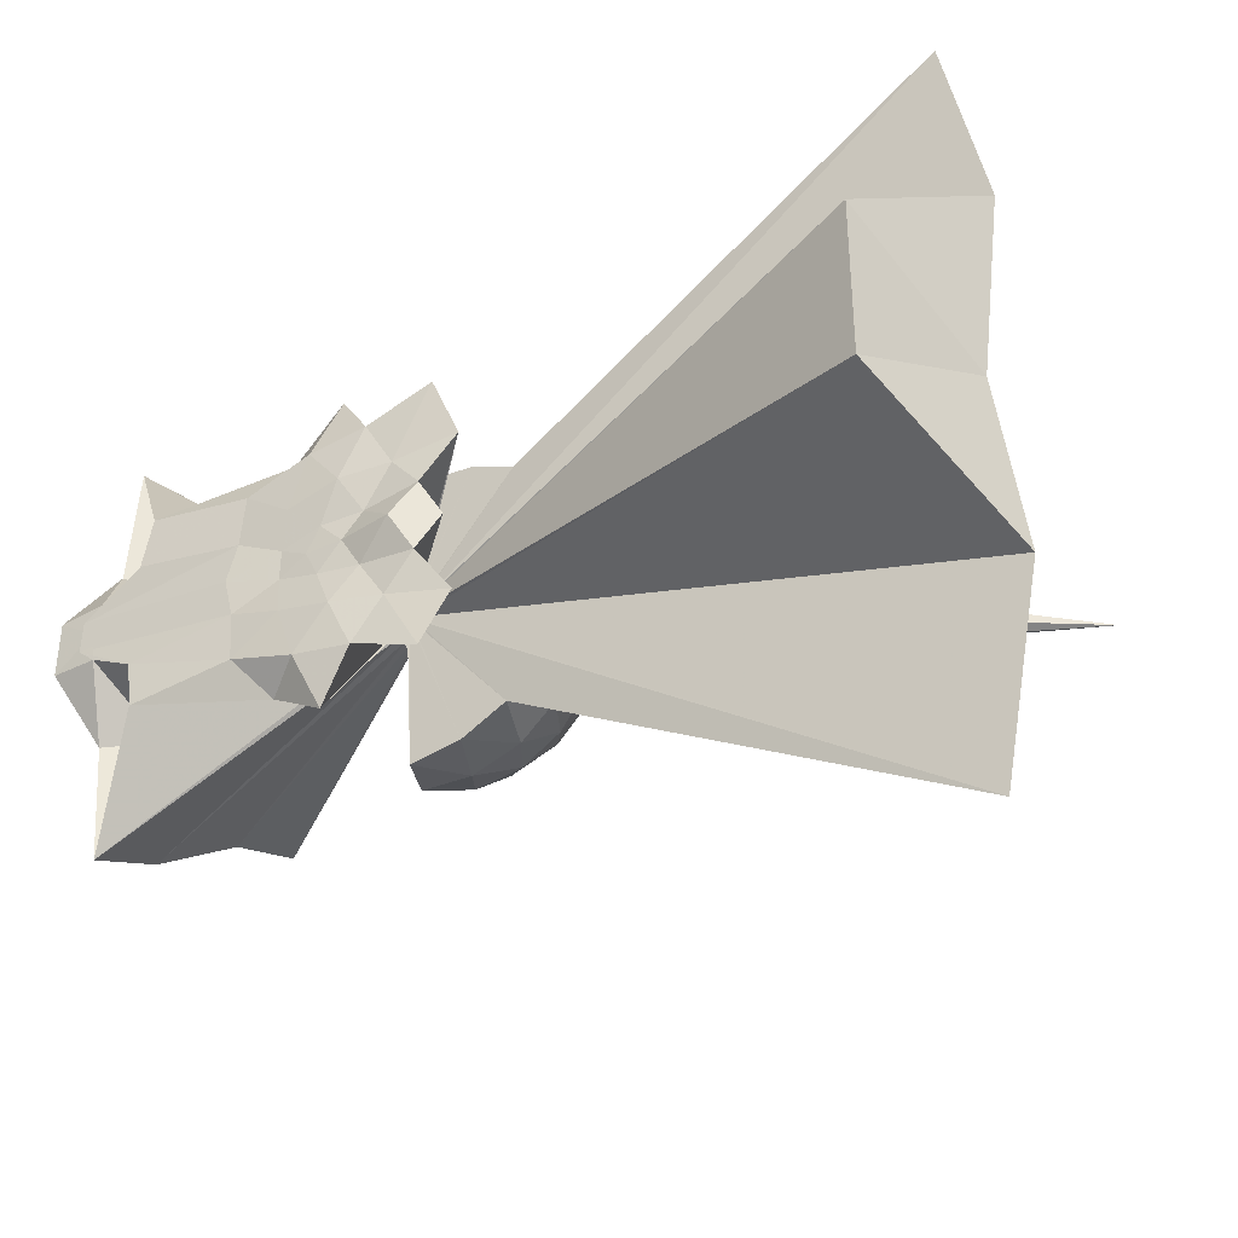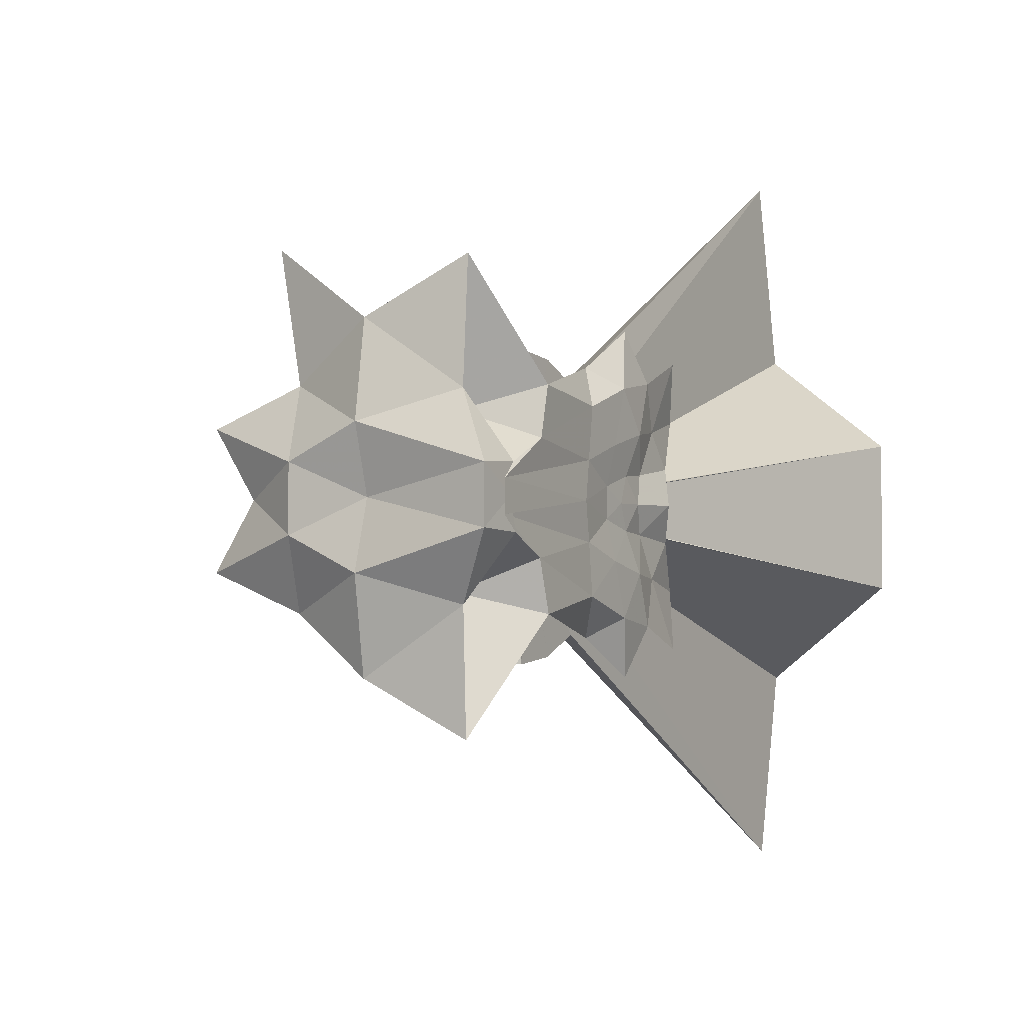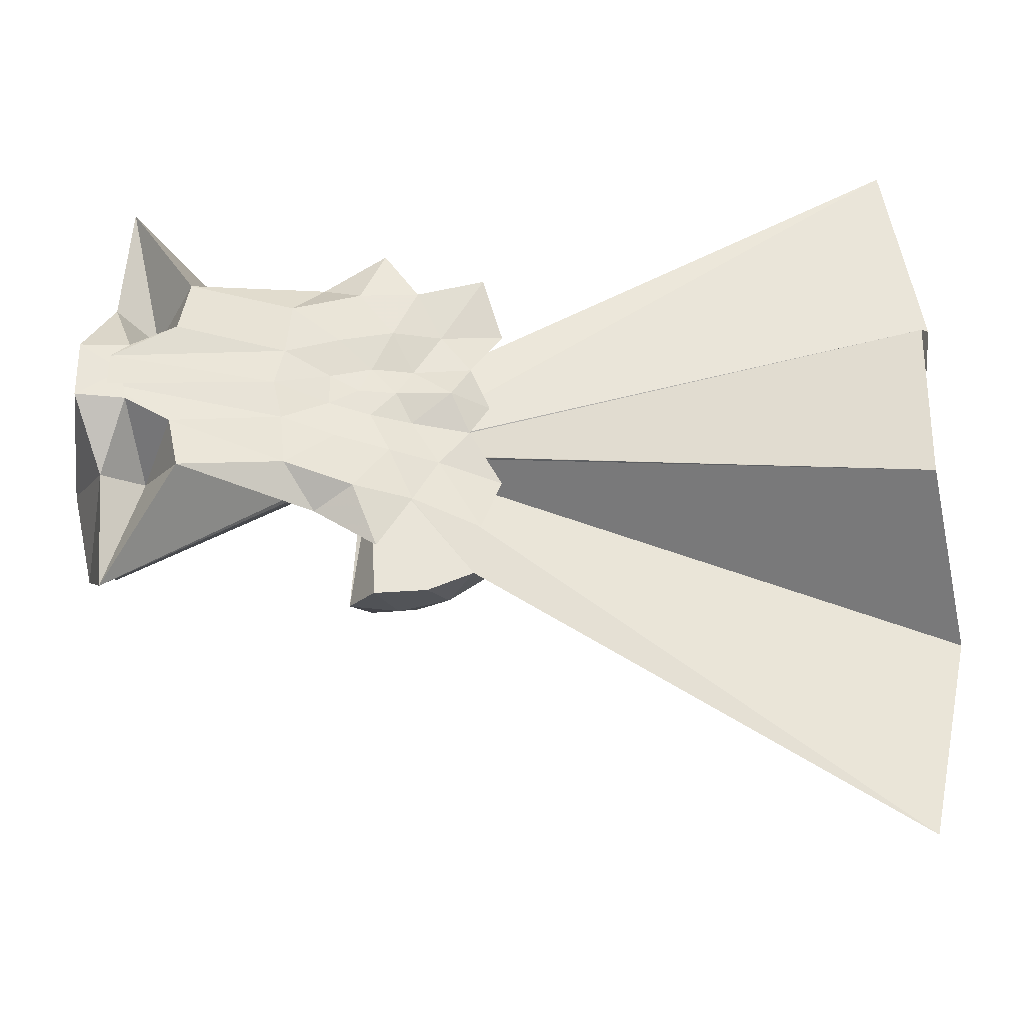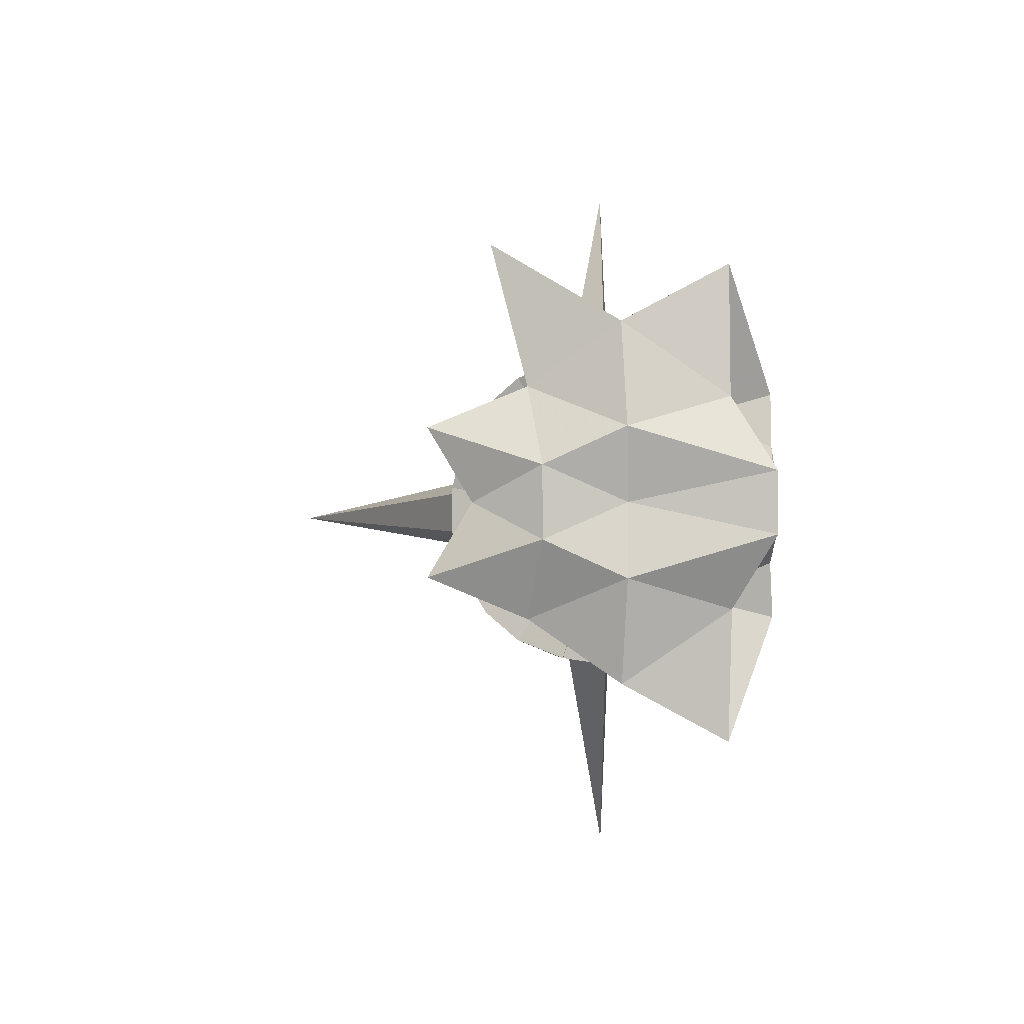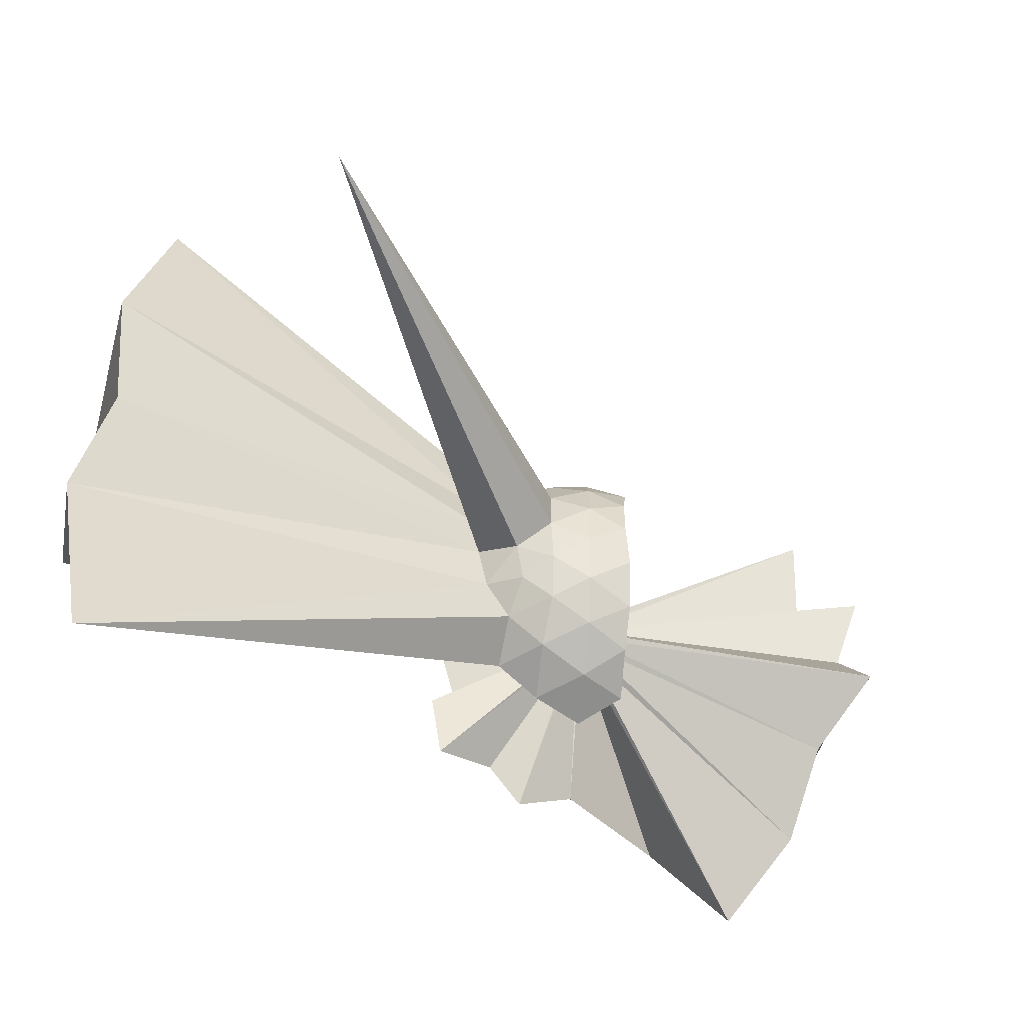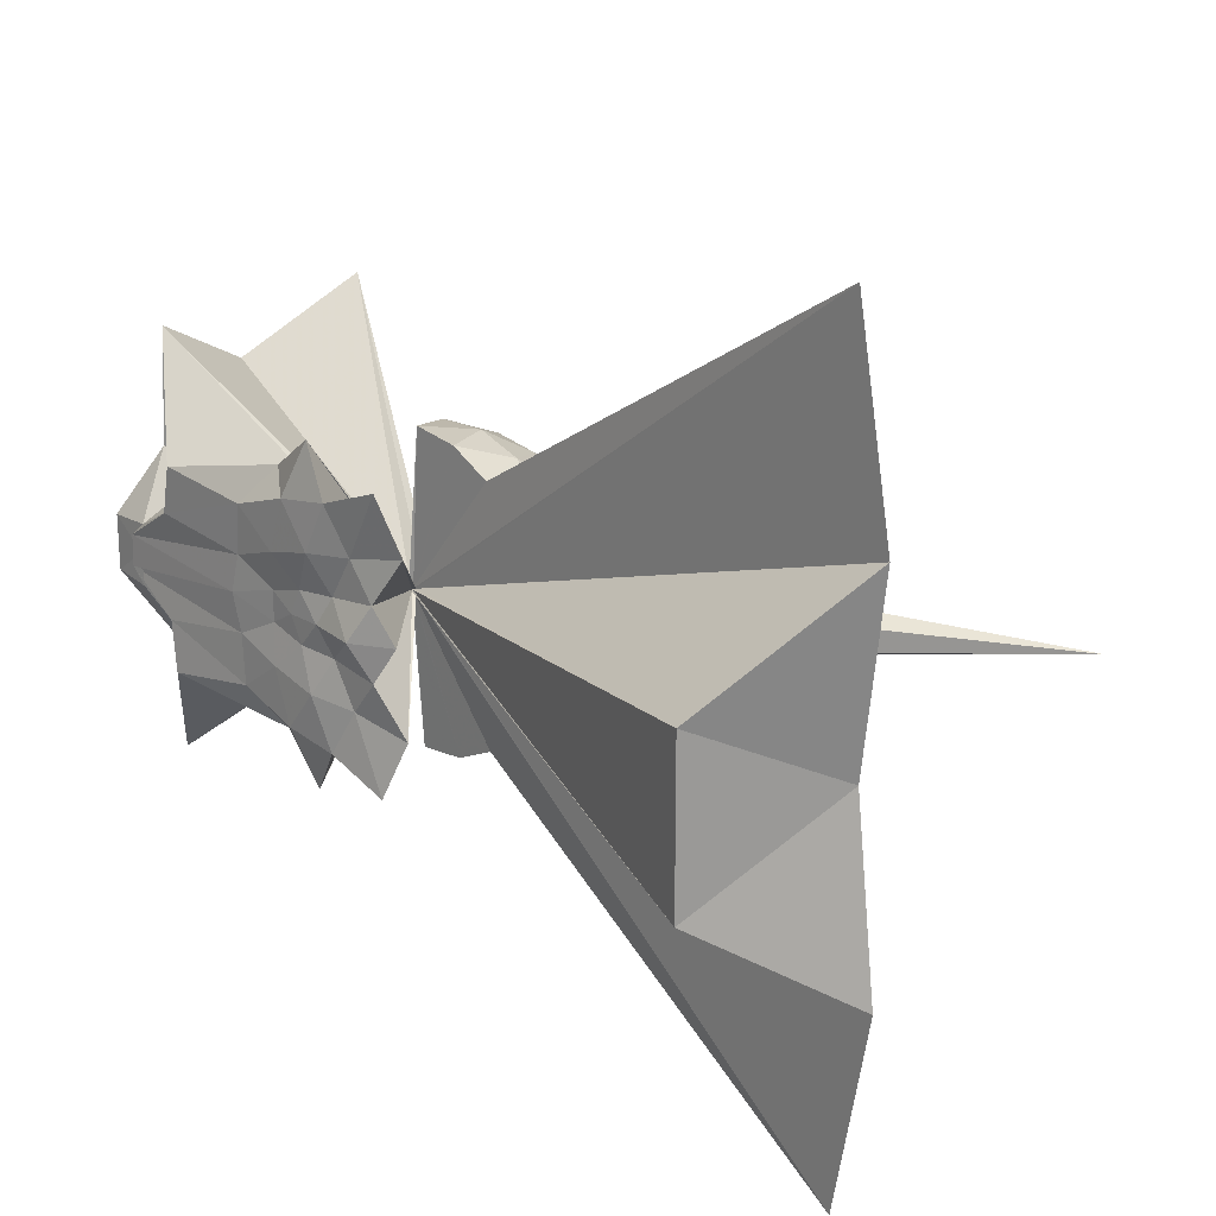
<metadata>
{"format":"obj","ext":"obj","renderer":"f3d","projection":"perspective","resolution":1024,"background":"white","views":[{"elev":-37.2,"azim":34.4,"up":"+Y"},{"elev":-1.8,"azim":-58.1,"up":"+Y"},{"elev":-29.6,"azim":-4.6,"up":"+Y"},{"elev":-1.2,"azim":-88.4,"up":"+Y"},{"elev":-57.6,"azim":147.9,"up":"+Y"},{"elev":20.7,"azim":50.4,"up":"+Y"}]}
</metadata>
<code>
v -0.2053 -0.0006422 0.8551
v -0.007434 -3.846e-05 -0.1313
v -0.06874 -1.806e-05 0.06955
v -0.07535 0.005976 0.07359
v 0.7295 0.5563 0.7031
v 0.5951 0.9353 0.7961
v -0.09425 0.02547 0.07047
v -0.05855 1.095 0.7991
v -0.4525 0.836 0.7413
v -1.312 0.6619 0.9844
v -1.536 0.5149 0.5015
v -1.672 0.1949 0.9713
v -1.707 -0.0002679 0.9752
v -1.67 -0.2117 0.9843
v -1.541 -0.5551 0.4831
v -1.318 -0.6822 0.9925
v -0.4559 -0.8406 0.742
v -0.06003 -1.095 0.7995
v -0.09431 -0.02734 0.07052
v 0.5928 -0.9355 0.7983
v 0.7302 -0.5569 0.7004
v -0.07536 -0.007541 0.0736
v 3.469 0.5352 1.052
v -0.05655 0.01264 0.05711
v -0.06358 0.02117 0.05738
v -0.07236 0.02692 0.05579
v -0.08375 0.02948 0.0562
v -0.1061 0.06405 0.07044
v -0.132 0.05798 0.07178
v -1.745 1.405 0.7077
v -1.804 0.6214 0.7123
v -1.985 0.1804 0.9731
v -1.986 -0.1896 0.9732
v -1.807 -0.6252 0.7175
v -1.749 -1.402 0.6991
v -0.1317 -0.06015 0.07188
v -0.1004 -0.03095 0.05876
v -0.0838 -0.03118 0.05622
v -0.07245 -0.02841 0.05582
v -0.06357 -0.02256 0.0574
v -0.05657 -0.01391 0.05712
v 3.469 -0.5352 1.052
v 3.828 1.244 -1.807e-05
v 3.558 2.585 -3.253e-05
v 0.6003 0.8456 0.01228
v 0.295 0.9877 0.01677
v -0.05197 1.028 0.02507
v -0.08571 0.02963 0.03669
v -0.1614 0.0994 0.03928
v -1.88 1.057 0.07158
v -2.018 0.4372 0.1047
v -1.904 -0.0007331 0.1109
v -2.02 -0.4431 0.1057
v -1.884 -1.058 0.07369
v -0.1617 -0.1013 0.03909
v -0.07679 -0.007885 0.03638
v -0.05264 -1.029 0.02538
v 0.2945 -0.9882 0.01701
v 0.6 -0.8462 0.01247
v 3.558 -2.585 -4.094e-05
v 3.828 -1.244 -1.786e-05
v 3.668 -4.984e-06 4.307e-05
v 0.8943 0.4629 -0.2979
v 0.7126 0.71 -0.2958
v 0.4569 0.8809 -0.3229
v 0.1222 0.9793 -0.3175
v -0.2056 0.9768 -0.2791
v -0.1504 0.1683 -0.03157
v -1.674 1.532 -0.6968
v -1.772 0.6823 -0.4767
v -2.006 0.2149 -0.3855
v -2.007 -0.2193 -0.3847
v -1.775 -0.6849 -0.475
v -0.1501 -0.0868 -0.01533
v -0.1505 -0.1698 -0.03137
v -0.2062 -0.9772 -0.2786
v 0.1218 -0.9796 -0.3172
v 0.4567 -0.8812 -0.3227
v 0.7125 -0.7104 -0.2958
v 0.8942 -0.4632 -0.2979
v 0.9826 -0.17 -0.3292
v 0.9826 0.1697 -0.3292
v 0.7416 0.5372 -0.5246
v 0.541 0.6896 -0.5836
v 0.2604 0.8128 -0.6059
v -0.05008 0.8667 -0.5751
v -0.0753 0.1047 -0.04761
v -0.139 0.1365 -0.09521
v -0.1296 0.06 -0.05889
v -1.841 0.4376 -1.061
v -1.805 -0.000314 -0.8009
v -1.843 -0.4396 -1.06
v -0.1292 -0.06151 -0.05885
v -0.1389 -0.1378 -0.09512
v -0.07467 -0.106 -0.04759
v -0.05033 -0.8671 -0.5749
v 0.2603 -0.8132 -0.6057
v 0.541 -0.6899 -0.5835
v 0.7415 -0.5374 -0.5245
v 0.8279 -0.3001 -0.5868
v 3.274 -5.375e-06 -2.337
v 0.8279 0.2998 -0.5869
v 0.6493 -8.915e-05 0.7071
v 0.5191 0.2405 0.7791
v 0.3234 0.4736 0.786
v 0.1603 0.7751 0.8446
v -0.2187 0.7173 0.8847
v -0.6535 0.5781 0.9065
v -1.383 0.3454 0.9829
v -1.786 0.09812 0.9853
v -1.792 -0.1111 0.9865
v -1.385 -0.3551 0.9746
v -0.6586 -0.5818 0.9065
v -0.2213 -0.7189 0.8868
v 0.1572 -0.7789 0.8453
v 0.3225 -0.4742 0.7859
v 0.5166 -0.2405 0.7819
v 0.3903 -0.0003275 0.875
v 0.1458 0.1908 0.794
v 0.003936 0.4407 0.875
v -0.3428 0.3576 0.8909
v -0.689 0.248 0.9016
v -0.7476 -0.0007048 0.9165
v -0.6888 -0.2518 0.902
v -0.3465 -0.3643 0.8921
v 0.001741 -0.4435 0.8736
v 0.1434 -0.1935 0.7945
v 0.03769 -0.0002999 0.8413
v -0.1248 0.1714 0.8444
v -0.3902 0.09984 0.8566
v -0.3923 -0.1048 0.8557
v -0.1239 -0.1732 0.844
v 0.622 0.4471 -0.7307
v 0.3655 0.5872 -0.7956
v 0.04477 0.6847 -0.7917
v -0.05501 0.088 -0.07977
v -0.08285 0.06335 -0.08943
v -0.1108 0.03086 -0.08815
v -0.1302 -0.0001345 -0.07783
v -0.1108 -0.03185 -0.08811
v -0.0511 -0.03609 -0.04712
v -0.05441 -0.08908 -0.07972
v 0.0447 -0.6851 -0.7915
v 0.3655 -0.5875 -0.7955
v 0.622 -0.4474 -0.7306
v 0.6802 -0.1629 -0.7988
v 0.6802 0.1626 -0.7988
v 0.435 0.3102 -0.914
v 0.1384 0.4239 -0.954
v -0.03633 0.06116 -0.1081
v -0.05762 0.0314 -0.1148
v -0.09086 -7.864e-05 -0.1075
v -0.05727 -0.03228 -0.1148
v -0.03656 -0.06183 -0.108
v 0.1384 -0.4242 -0.9539
v 0.4351 -0.3105 -0.914
v 0.4564 -2.385e-05 -0.9571
v 0.2096 0.1489 -1.024
v -0.01998 0.02977 -0.1258
v -0.0397 -7.33e-05 -0.1248
v -0.02024 -0.03043 -0.1257
v 0.2096 -0.1492 -1.024
f 3 23 4
f 4 23 24
f 4 24 5
f 5 24 25
f 5 25 6
f 6 25 26
f 6 26 7
f 7 26 27
f 7 27 8
f 8 27 28
f 8 28 9
f 9 28 29
f 9 29 10
f 10 29 30
f 10 30 11
f 11 30 31
f 11 31 12
f 12 31 32
f 12 32 13
f 13 32 33
f 13 33 14
f 14 33 34
f 14 34 15
f 15 34 35
f 15 35 16
f 16 35 36
f 16 36 17
f 17 36 37
f 17 37 18
f 18 37 38
f 18 38 19
f 19 38 39
f 19 39 20
f 20 39 40
f 20 40 21
f 21 40 41
f 21 41 22
f 22 41 42
f 22 42 3
f 3 42 23
f 23 43 24
f 24 43 44
f 24 44 25
f 25 44 45
f 25 45 26
f 26 45 46
f 26 46 27
f 27 46 47
f 27 47 28
f 28 47 48
f 28 48 29
f 29 48 49
f 29 49 30
f 30 49 50
f 30 50 31
f 31 50 51
f 31 51 32
f 32 51 52
f 32 52 33
f 33 52 53
f 33 53 34
f 34 53 54
f 34 54 35
f 35 54 55
f 35 55 36
f 36 55 56
f 36 56 37
f 37 56 57
f 37 57 38
f 38 57 58
f 38 58 39
f 39 58 59
f 39 59 40
f 40 59 60
f 40 60 41
f 41 60 61
f 41 61 42
f 42 61 62
f 42 62 23
f 23 62 43
f 43 63 44
f 44 63 64
f 44 64 45
f 45 64 65
f 45 65 46
f 46 65 66
f 46 66 47
f 47 66 67
f 47 67 48
f 48 67 68
f 48 68 49
f 49 68 69
f 49 69 50
f 50 69 70
f 50 70 51
f 51 70 71
f 51 71 52
f 52 71 72
f 52 72 53
f 53 72 73
f 53 73 54
f 54 73 74
f 54 74 55
f 55 74 75
f 55 75 56
f 56 75 76
f 56 76 57
f 57 76 77
f 57 77 58
f 58 77 78
f 58 78 59
f 59 78 79
f 59 79 60
f 60 79 80
f 60 80 61
f 61 80 81
f 61 81 62
f 62 81 82
f 62 82 43
f 43 82 63
f 63 83 64
f 64 83 84
f 64 84 65
f 65 84 85
f 65 85 66
f 66 85 86
f 66 86 67
f 67 86 87
f 67 87 68
f 68 87 88
f 68 88 69
f 69 88 89
f 69 89 70
f 70 89 90
f 70 90 71
f 71 90 91
f 71 91 72
f 72 91 92
f 72 92 73
f 73 92 93
f 73 93 74
f 74 93 94
f 74 94 75
f 75 94 95
f 75 95 76
f 76 95 96
f 76 96 77
f 77 96 97
f 77 97 78
f 78 97 98
f 78 98 79
f 79 98 99
f 79 99 80
f 80 99 100
f 80 100 81
f 81 100 101
f 81 101 82
f 82 101 102
f 82 102 63
f 63 102 83
f 103 104 118
f 104 119 118
f 104 105 119
f 105 120 119
f 105 106 120
f 106 107 120
f 107 121 120
f 107 108 121
f 108 122 121
f 108 109 122
f 109 110 122
f 110 123 122
f 110 111 123
f 111 124 123
f 111 112 124
f 112 113 124
f 113 125 124
f 113 114 125
f 114 126 125
f 114 115 126
f 115 116 126
f 116 127 126
f 116 117 127
f 117 118 127
f 117 103 118
f 118 119 128
f 119 129 128
f 119 120 129
f 120 121 129
f 121 130 129
f 121 122 130
f 122 123 130
f 123 131 130
f 123 124 131
f 124 125 131
f 125 132 131
f 125 126 132
f 126 127 132
f 127 128 132
f 127 118 128
f 133 148 134
f 134 148 149
f 134 149 135
f 135 149 150
f 135 150 136
f 136 150 137
f 137 150 151
f 137 151 138
f 138 151 152
f 138 152 139
f 139 152 140
f 140 152 153
f 140 153 141
f 141 153 154
f 141 154 142
f 142 154 143
f 143 154 155
f 143 155 144
f 144 155 156
f 144 156 145
f 145 156 146
f 146 156 157
f 146 157 147
f 147 157 148
f 147 148 133
f 148 158 149
f 149 158 159
f 149 159 150
f 150 159 151
f 151 159 160
f 151 160 152
f 152 160 153
f 153 160 161
f 153 161 154
f 154 161 155
f 155 161 162
f 155 162 156
f 156 162 157
f 157 162 158
f 157 158 148
f 3 4 103
f 103 4 104
f 4 5 104
f 104 5 105
f 5 6 105
f 105 6 106
f 6 7 106
f 7 8 106
f 106 8 107
f 8 9 107
f 107 9 108
f 9 10 108
f 108 10 109
f 10 11 109
f 11 12 109
f 109 12 110
f 12 13 110
f 110 13 111
f 13 14 111
f 111 14 112
f 14 15 112
f 15 16 112
f 112 16 113
f 16 17 113
f 113 17 114
f 17 18 114
f 114 18 115
f 18 19 115
f 19 20 115
f 115 20 116
f 20 21 116
f 116 21 117
f 21 22 117
f 117 22 103
f 22 3 103
f 83 133 84
f 84 133 134
f 84 134 85
f 85 134 135
f 85 135 86
f 86 135 136
f 86 136 87
f 87 136 88
f 88 136 137
f 88 137 89
f 89 137 138
f 89 138 90
f 90 138 139
f 90 139 91
f 91 139 92
f 92 139 140
f 92 140 93
f 93 140 141
f 93 141 94
f 94 141 142
f 94 142 95
f 95 142 96
f 96 142 143
f 96 143 97
f 97 143 144
f 97 144 98
f 98 144 145
f 98 145 99
f 99 145 100
f 100 145 146
f 100 146 101
f 101 146 147
f 101 147 102
f 102 147 133
f 102 133 83
f 128 129 1
f 129 130 1
f 130 131 1
f 131 132 1
f 132 128 1
f 159 158 2
f 160 159 2
f 161 160 2
f 162 161 2
f 158 162 2

</code>
